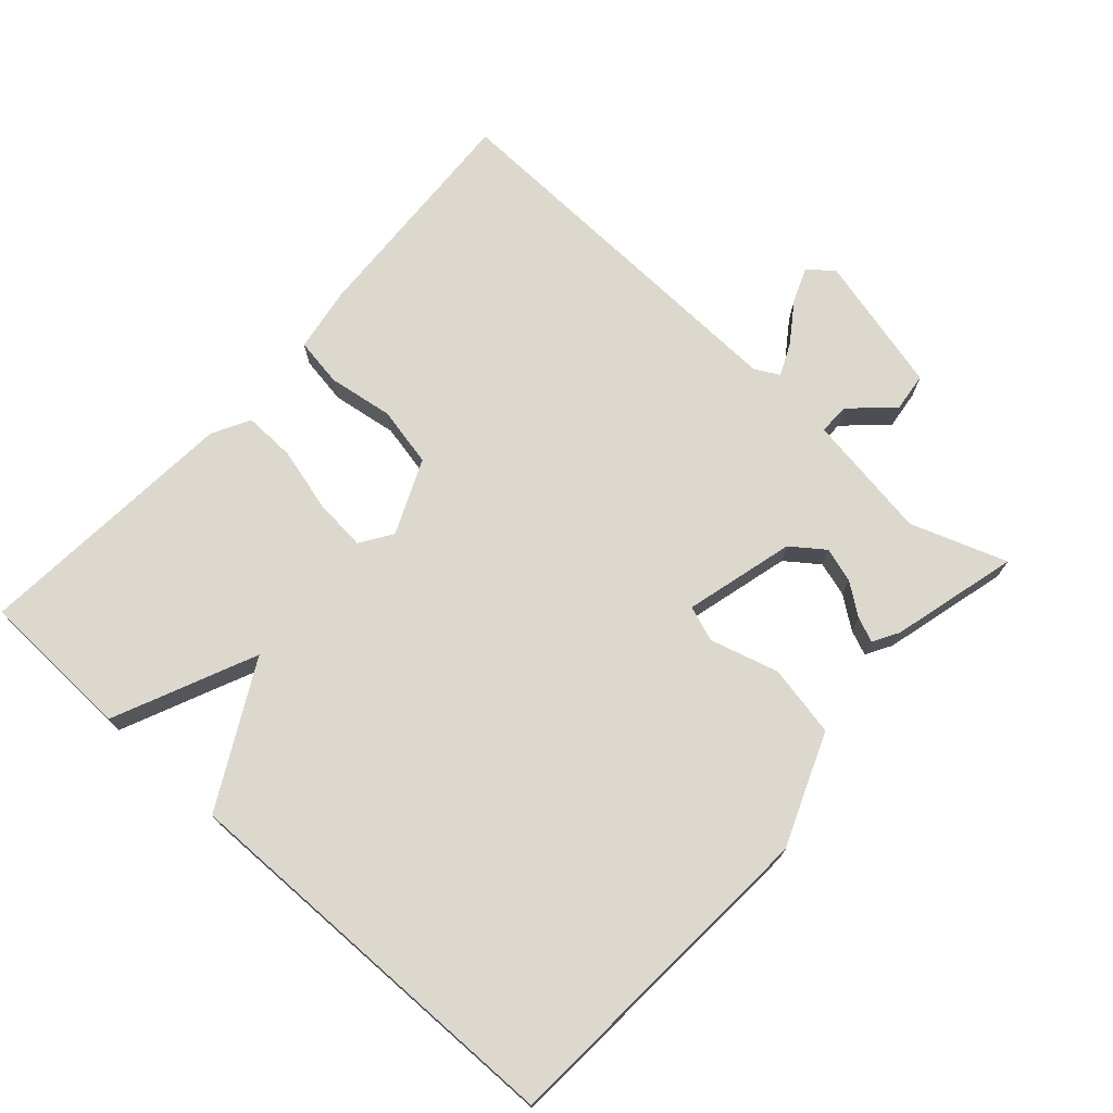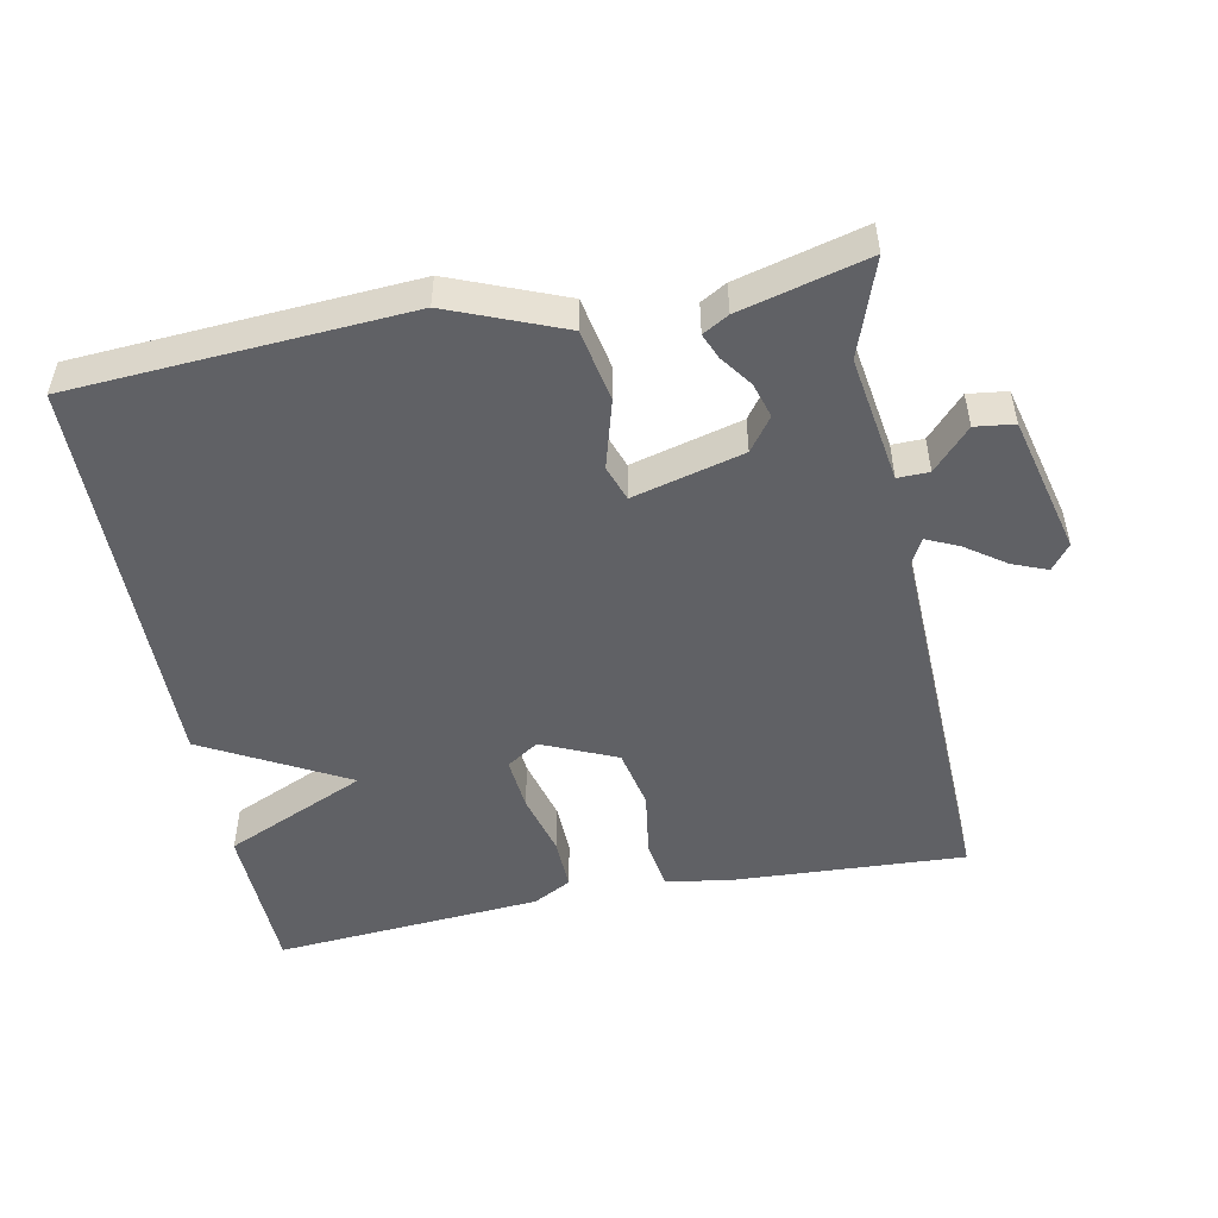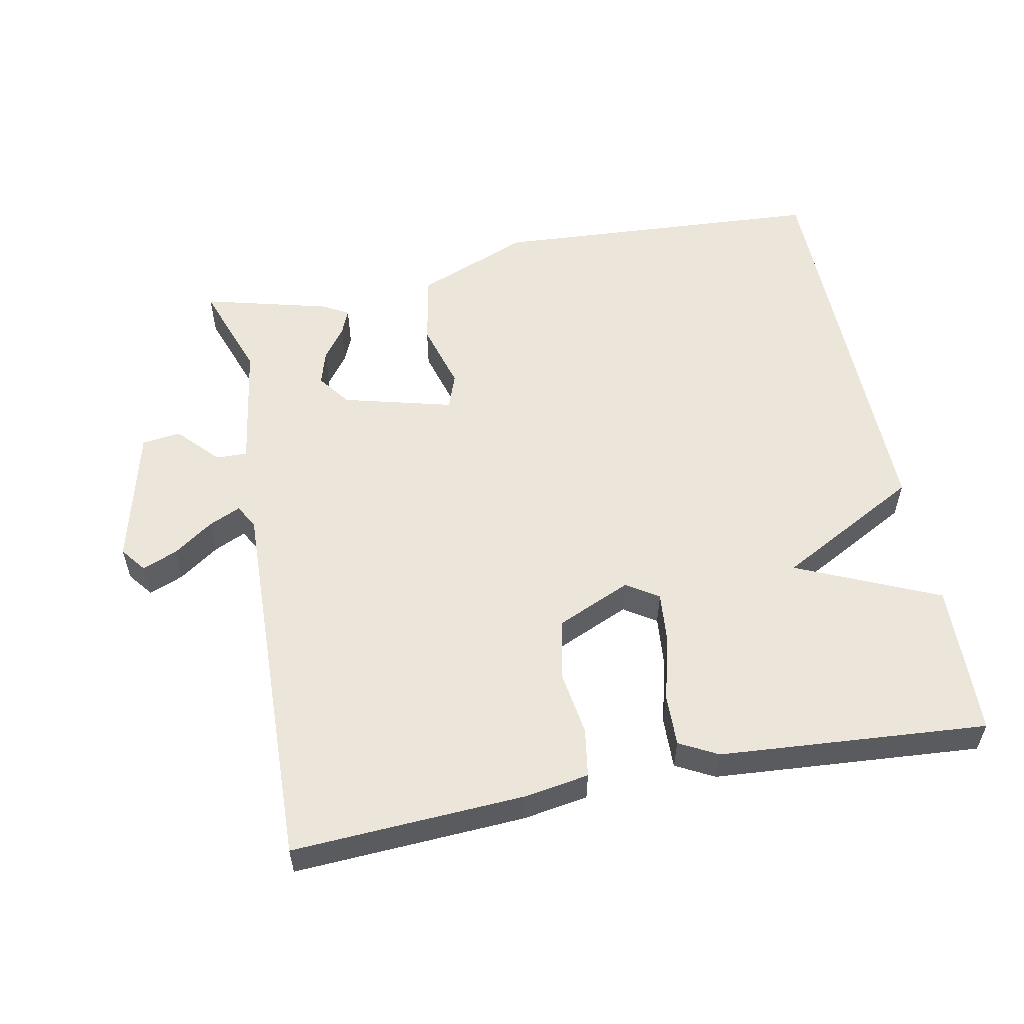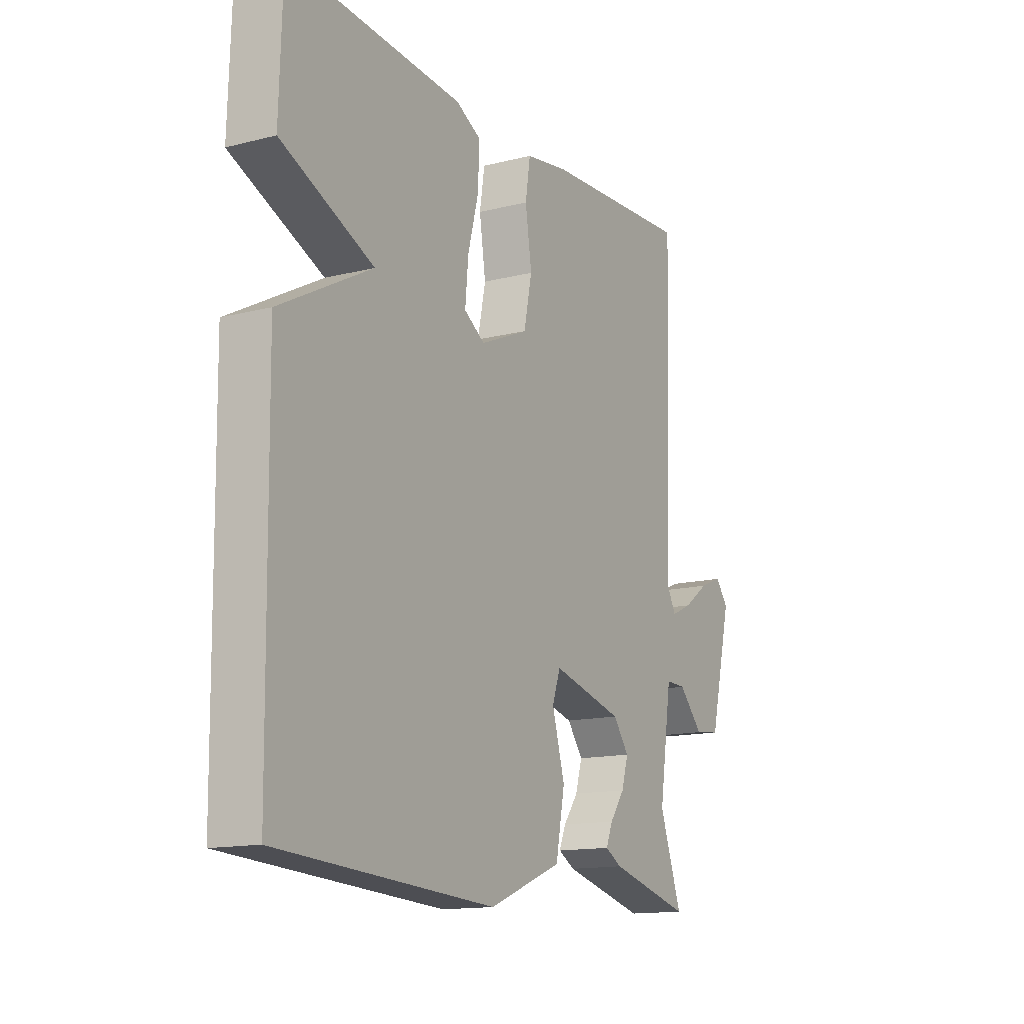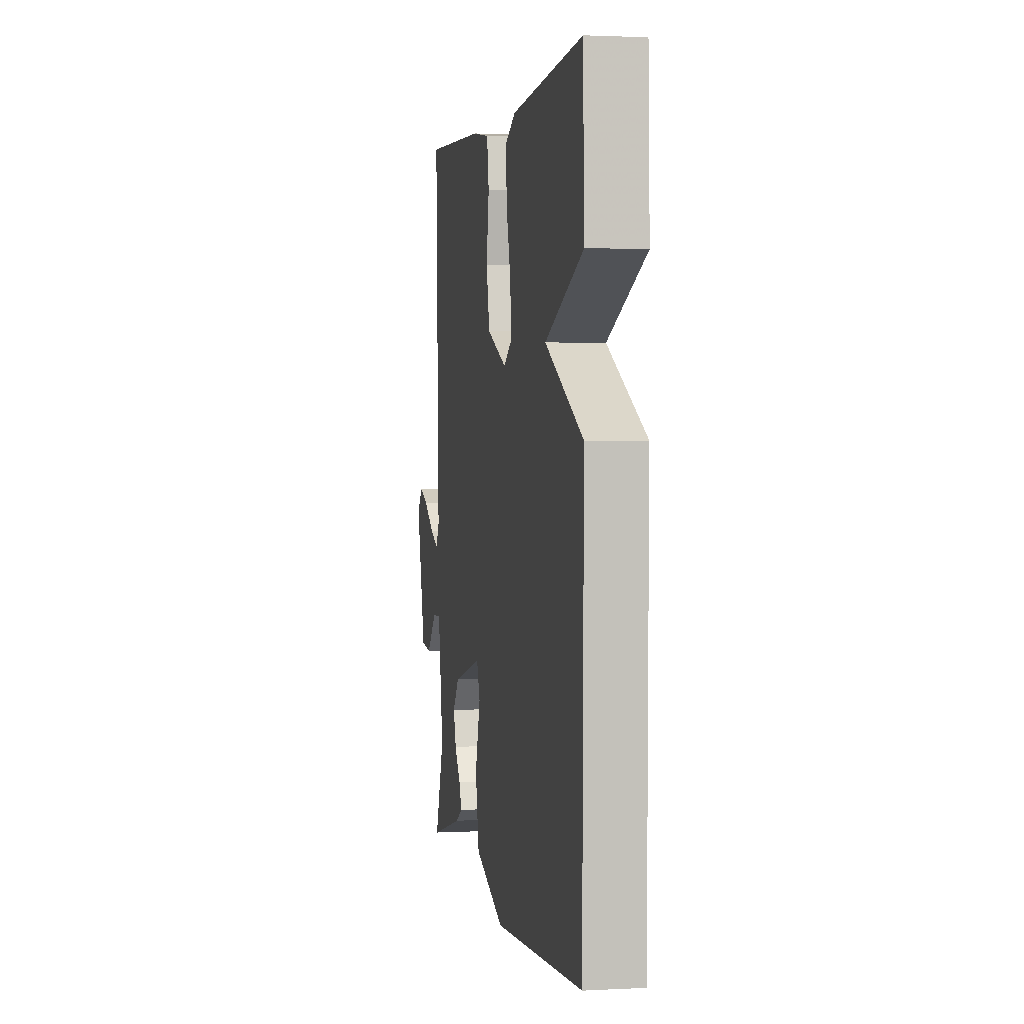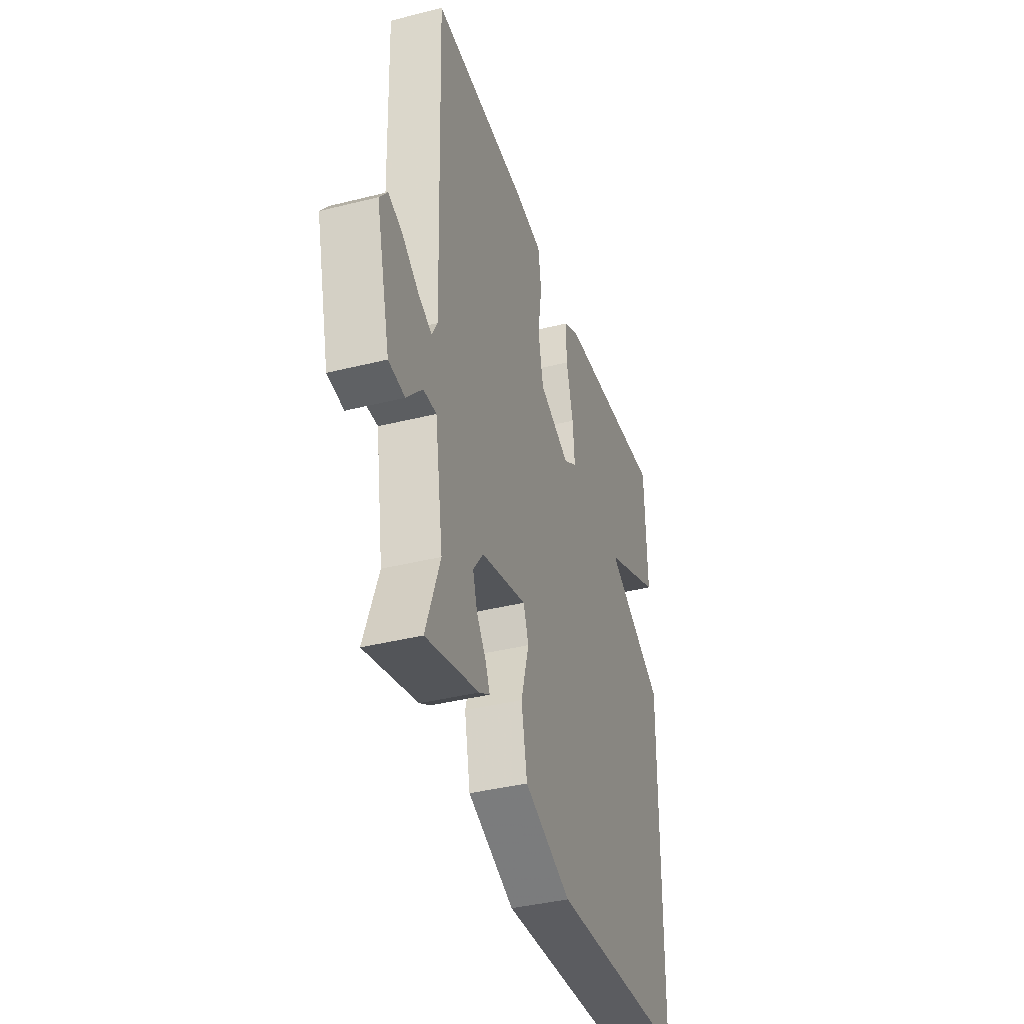
<metadata>
{"format":"obj","ext":"obj","renderer":"f3d","projection":"perspective","resolution":1024,"background":"white","views":[{"elev":72.6,"azim":132.0,"up":"+Y"},{"elev":-50.3,"azim":-168.8,"up":"+Y"},{"elev":55.8,"azim":-11.1,"up":"+Y"},{"elev":-14.1,"azim":119.2,"up":"+Z"},{"elev":1.9,"azim":79.4,"up":"+Z"},{"elev":-38.6,"azim":-72.4,"up":"+Z"}]}
</metadata>
<code>
v 0.5 0.07 0.5
v 0.507 0.07 0.279
v 0.303 0.07 0.189
v 0.507 0.07 0.079
v 0.5 0.07 -0.5
v 0.021 0.07 -0.53
v -0.141 0.07 -0.465
v -0.161 0.07 -0.362
v -0.133 0.07 -0.264
v -0.151 0.07 -0.213
v -0.309 0.07 -0.254
v -0.344 0.07 -0.301
v -0.329 0.07 -0.351
v -0.296 0.07 -0.396
v -0.281 0.07 -0.432
v -0.318 0.07 -0.453
v -0.5 0.07 -0.5
v -0.451 0.07 -0.362
v -0.479 0.07 -0.18
v -0.524 0.07 -0.181
v -0.578 0.07 -0.239
v -0.634 0.07 -0.232
v -0.683 0.07 -0.034
v -0.655 0.07 0.002
v -0.605 0.07 -0.018
v -0.548 0.07 -0.058
v -0.502 0.07 -0.079
v -0.483 0.07 -0.044
v -0.5 0.07 0.5
v -0.168 0.07 0.482
v -0.074 0.07 0.467
v -0.063 0.07 0.397
v -0.077 0.07 0.303
v -0.059 0.07 0.217
v 0.048 0.07 0.17
v 0.094 0.07 0.2
v 0.087 0.07 0.276
v 0.063 0.07 0.367
v 0.061 0.07 0.442
v 0.116 0.07 0.471
v 0.5 0 0.5
v 0.507 0 0.279
v 0.303 0 0.189
v 0.507 0 0.079
v 0.5 0 -0.5
v 0.021 0 -0.53
v -0.141 0 -0.465
v -0.161 0 -0.362
v -0.133 0 -0.264
v -0.151 0 -0.213
v -0.309 0 -0.254
v -0.344 0 -0.301
v -0.329 0 -0.351
v -0.296 0 -0.396
v -0.281 0 -0.432
v -0.318 0 -0.453
v -0.5 0 -0.5
v -0.451 0 -0.362
v -0.479 0 -0.18
v -0.524 0 -0.181
v -0.578 0 -0.239
v -0.634 0 -0.232
v -0.683 0 -0.034
v -0.655 0 0.002
v -0.605 0 -0.018
v -0.548 0 -0.058
v -0.502 0 -0.079
v -0.483 0 -0.044
v -0.5 0 0.5
v -0.168 0 0.482
v -0.074 0 0.467
v -0.063 0 0.397
v -0.077 0 0.303
v -0.059 0 0.217
v 0.048 0 0.17
v 0.094 0 0.2
v 0.087 0 0.276
v 0.063 0 0.367
v 0.061 0 0.442
v 0.116 0 0.471
f 1 2 3
f 40 1 3
f 39 40 3
f 38 39 3
f 37 38 3
f 3 4 5
f 37 3 5
f 36 37 5
f 7 8 9
f 6 7 9
f 5 6 9
f 36 5 9
f 35 36 9
f 34 35 9 10
f 33 34 10 11
f 33 11 12
f 32 33 12
f 31 32 12
f 30 31 12
f 29 30 12
f 28 29 12
f 27 28 12 13
f 26 27 13
f 24 25 26
f 23 24 26
f 22 23 26
f 21 22 26
f 20 21 26
f 19 20 26
f 14 15 16
f 13 14 16
f 26 13 16
f 19 26 16
f 18 19 16
f 16 17 18
f 43 42 41
f 43 41 80
f 43 80 79
f 43 79 78
f 43 78 77
f 45 44 43
f 45 43 77
f 45 77 76
f 49 48 47
f 49 47 46
f 49 46 45
f 49 45 76
f 49 76 75
f 50 49 75 74
f 51 50 74 73
f 52 51 73
f 52 73 72
f 52 72 71
f 52 71 70
f 52 70 69
f 52 69 68
f 53 52 68 67
f 53 67 66
f 66 65 64
f 66 64 63
f 66 63 62
f 66 62 61
f 66 61 60
f 66 60 59
f 56 55 54
f 56 54 53
f 56 53 66
f 56 66 59
f 56 59 58
f 58 57 56
f 1 41 42 2
f 2 42 43 3
f 3 43 44 4
f 4 44 45 5
f 5 45 46 6
f 6 46 47 7
f 7 47 48 8
f 8 48 49 9
f 9 49 50 10
f 10 50 51 11
f 11 51 52 12
f 12 52 53 13
f 13 53 54 14
f 14 54 55 15
f 15 55 56 16
f 16 56 57 17
f 17 57 58 18
f 18 58 59 19
f 19 59 60 20
f 20 60 61 21
f 21 61 62 22
f 22 62 63 23
f 23 63 64 24
f 24 64 65 25
f 25 65 66 26
f 26 66 67 27
f 27 67 68 28
f 28 68 69 29
f 29 69 70 30
f 30 70 71 31
f 31 71 72 32
f 32 72 73 33
f 33 73 74 34
f 34 74 75 35
f 35 75 76 36
f 36 76 77 37
f 37 77 78 38
f 38 78 79 39
f 39 79 80 40
f 40 80 41 1

</code>
